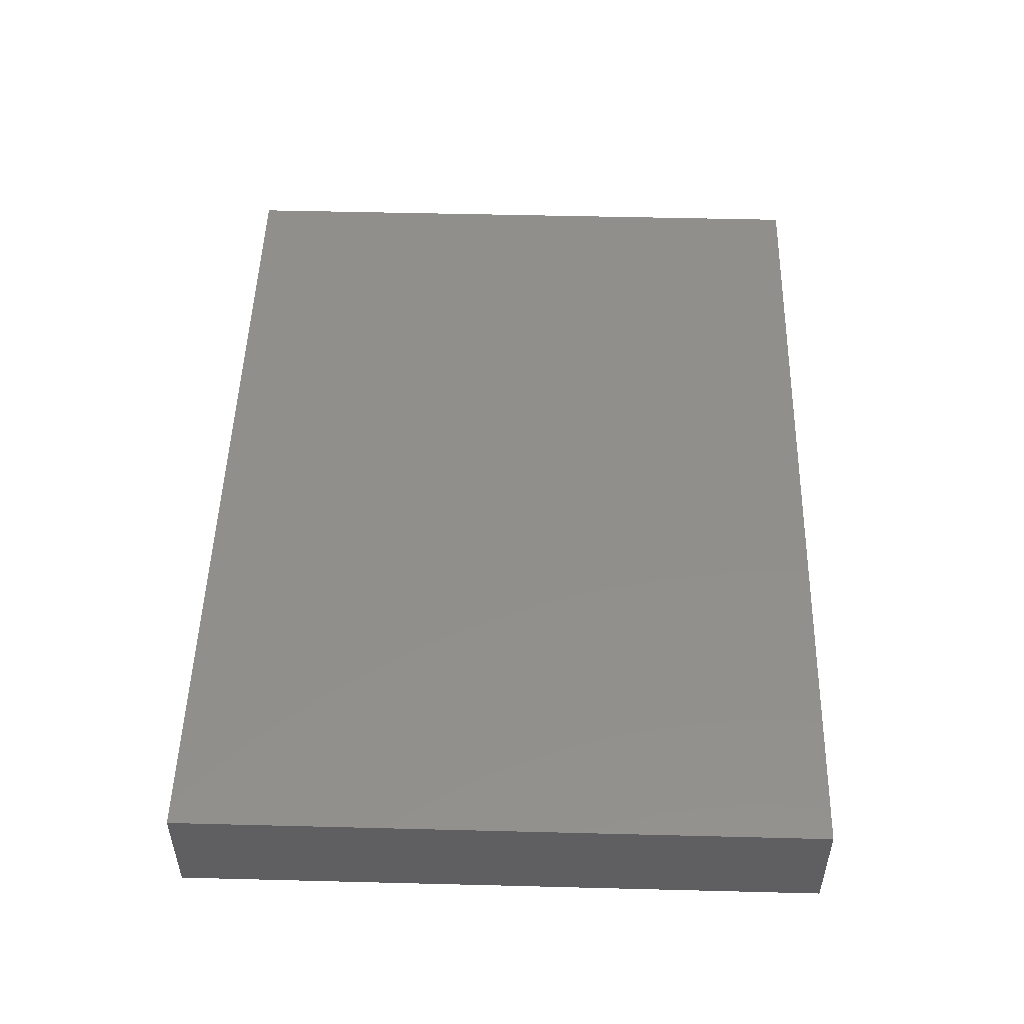
<metadata>
{"format":"stl","ext":"stl","renderer":"f3d","projection":"perspective","resolution":1024,"background":"white","views":[{"elev":50.2,"azim":91.6,"up":"+Z"}]}
</metadata>
<code>
# stl→obj: 404 verts, 804 faces
v -0.01258 0.04172 0.01006
v -0.02049 0.05145 0.01006
v -0.02838 0.04215 0.01006
v -0.08312 0.04762 -0.01006
v -0.07414 0.06 -0.01006
v -0.07089 0.04746 -0.01006
v 0.02082 0.06 -0.01006
v 0.007889 0.05988 -0.01006
v 0.01376 0.06 -0.004428
v -0.07116 0.03554 -0.01006
v -0.05707 0.0309 -0.01006
v -0.07178 0.02117 -0.01006
v -0.06382 0.02201 0.01006
v -0.07341 0.02823 0.01006
v -0.08312 0.01977 0.01006
v 0.07237 0.007457 0.01006
v 0.06659 0.01507 0.01006
v 0.05741 0 0.01006
v -0.01103 -0.06 0.01006
v -0.002131 -0.06 -0.003361
v 0.005275 -0.06 0.0009534
v 0.02942 -0.0222 -0.01006
v 0.02165 -0.01398 -0.01006
v 0.0351 -0.0113 -0.01006
v 0.01633 -0.0009741 0.01006
v 0.0008384 0.008625 0.01006
v 0.003551 -0.003557 0.01006
v -0.07318 -0.06 0.01006
v -0.08312 -0.06 5.818e-05
v -0.07471 -0.06 -0.01006
v 0.08312 0.05044 0.01006
v 0.07178 0.04565 0.01006
v 0.08312 0.04218 0.01006
v 0.07178 -0.007114 0.01006
v 0.08312 0 0.01006
v -0.001968 0.06 0.01006
v -0.01112 0.06 0.01006
v -0.003636 0.04921 0.01006
v 0.01605 -0.005544 -0.01006
v 0.007272 -0.01398 -0.01006
v 0.03106 0.01369 -0.01006
v 0.01082 0.01059 -0.01006
v 0.02842 0.02191 -0.01006
v 0.08312 -0.05047 -0.01006
v 0.08312 -0.04762 0.01006
v 0.08312 -0.06 0
v 0.007187 0.06 0.01006
v 0.0254 0.06 0.01006
v 0.02009 0.06 0.0009628
v -0.02231 0.04867 -0.01006
v -0.01429 0.06 -0.01006
v -0.01366 0.04256 -0.01006
v 0.07056 0.02392 -0.01006
v 0.05808 0.02063 -0.01006
v 0.05758 0.03523 -0.01006
v 0.0681 0.01156 -0.01006
v 0.05758 0.007114 -0.01006
v -0.003344 0.06 -0.01006
v -0.004218 0.04481 -0.01006
v 0.06544 0.0396 -0.01006
v 0.07129 0.03306 -0.01006
v 0.04438 0.06 0.01002
v 0.03957 0.0507 0.01006
v 0.06468 0.06 0
v 0.05386 0.06 0.01006
v 0.06468 0.06 0.01006
v 0.07035 -0.0105 -0.01006
v 0.07041 1.955e-05 -0.01006
v 0.08311 -0.002038 -0.01006
v 0.04282 0.02094 -0.01006
v 0.04285 0.006522 -0.01006
v 0.03253 -0.001221 -0.01006
v 0.02543 -0.00542 -0.01006
v 0.02137 0.00571 -0.01006
v -0.002263 -0.007487 -0.01006
v 8.551e-05 0.007114 -0.01006
v 0.007187 0 -0.01006
v 0.05945 0.04822 -0.01006
v 0.05956 0.02047 0.01006
v 0.06747 0.0248 0.01006
v -0.0573 -0.03389 -0.01006
v -0.07027 -0.03507 -0.01006
v -0.06515 -0.0282 -0.01006
v -0.06459 -0.0421 -0.01006
v 0.0581 -0.0278 0.01006
v 0.04705 -0.02044 0.01006
v 0.04991 -0.03782 0.01006
v -0.06476 0.04921 0.01006
v -0.06756 0.0366 0.01006
v -0.05765 0.04153 0.01006
v -0.07622 0.0417 0.01006
v 0.07198 -0.06 -0.01006
v 0.06084 -0.06 -0.01006
v 0.05557 -0.05109 -0.01006
v 0.06084 -0.06 0.01006
v 0.07198 -0.06 0.01006
v 0.0739 -0.05109 0.01006
v -0.02833 -0.02789 0.01006
v -0.03612 -0.0361 0.01006
v -0.02883 -0.04221 0.01006
v -0.05741 -0.006946 -0.01006
v -0.05695 -0.02047 -0.01006
v -0.07032 -0.02074 -0.01006
v 0.08312 0.01406 0.01006
v -0.0343 -0.05109 0.01006
v -0.0254 -0.06 0.01006
v -0.02024 -0.05251 0.01006
v -0.06372 -0.06 -0.01006
v -0.06621 -0.06 8.175e-05
v -0.05192 -0.06 -0.01006
v -0.04303 -0.06 -0.01006
v -0.05415 -0.06 0
v -0.007187 -0.06 -0.01006
v -0.01213 -0.06 1.407e-06
v -0.02872 -0.006592 -0.01006
v -0.02866 -0.02101 -0.01006
v -0.03581 -0.01392 -0.01006
v 0.005445 -0.05995 -0.01006
v 0.01667 -0.06 0.0008113
v 0.01937 -0.06 -0.01006
v 0.03069 -0.06 0.0009479
v 0.01362 0.0488 -0.01006
v 0.003636 0.04762 -0.01006
v 0.05325 -0.04695 0.01006
v 0.06276 -0.05109 0.01006
v 0.06298 -0.04042 0.01006
v 8.551e-05 0.03523 -0.01006
v -0.04784 -0.03284 0.01006
v -0.05758 -0.04218 0.01006
v -0.04322 -0.04246 0.01006
v -0.08312 0.007114 -0.01006
v -0.08312 0.01141 0.001062
v -0.08312 0.02117 -0.01006
v 0.06084 -0.06 0
v -0.05424 0.06 0.01006
v -0.04872 0.05109 0.01006
v -0.0432 0.06 0.01006
v -0.01507 -0.006647 -0.01006
v -0.01411 -0.02071 -0.01006
v -0.0215 -0.014 -0.01006
v 0.05852 -0.03562 -0.01006
v 0.04624 -0.03787 -0.01006
v 0.04915 -0.02976 -0.01006
v 0.06468 -0.04218 -0.01006
v 0.07318 0.06 0.01006
v 0.0739 0.06 -0.01006
v 0.03593 0.06 -0.01006
v -0.01321 0.005528 -0.01006
v -0.007497 0.01363 -0.01006
v 0.02931 0.05135 0.01006
v 0.05794 0.03991 0.01006
v 0.05078 0.05261 0.01006
v -0.000842 -0.02008 -0.01006
v 0.01446 -0.02101 -0.01006
v 0.003684 -0.02804 -0.01006
v 0.02875 -0.03515 0.01006
v 0.03948 -0.03871 0.01006
v 0.03447 -0.02837 0.01006
v 0.03593 0.04218 0.01006
v -0.04144 -0.01265 0.01006
v -0.02875 -0.01762 0.01006
v -0.02893 -0.006062 0.01006
v -0.02901 0.06 -0.01006
v 0.08312 -0.04206 -0.01006
v 0.08312 -0.03744 -0.001436
v 0.05823 0.04903 0.01006
v 0.08312 0.06 0.01006
v -0.08312 0.06 0
v -0.07451 0.06 0.004047
v 0.01593 0.0211 0.01006
v 0.006494 0.0285 0.01006
v 0.007187 0.01753 0.01006
v -0.03668 0.06 0.001464
v -0.0255 0.06 0.01006
v -0.02652 0.06 0.0008409
v -0.003854 0.02696 0.01006
v -0.008256 0.01427 0.01006
v -0.0655 0.06 0.0007527
v -0.05706 0.06 -0.003761
v -0.01849 0.06 0.005716
v -0.009434 0.06 0.001197
v -0.07224 -0.02719 0.01006
v -0.08312 -0.0356 0.01006
v -0.07175 -0.03887 0.01006
v 0.03361 -0.06 -0.01006
v 0.04646 -0.06 0
v -0.06468 -0.06 0.01006
v -0.02298 -0.06 -0.0001448
v -0.01792 -0.06 -0.01006
v 0.06468 -0.02812 -0.01006
v 0.06428 -0.01613 -0.01006
v 0.0725 -0.02178 -0.01006
v -0.08312 -0.008284 -0.00286
v -0.08312 0 0
v -0.08312 -0.002963 -0.01006
v -0.08312 -0.02726 0.01006
v -0.07154 -0.01439 0.01006
v -0.08312 -0.01804 0.01006
v -0.07708 -0.006617 -0.01006
v 0.08312 0.02812 0
v 0.08312 0.02812 0.01006
v 0.08312 0.02109 0.005029
v 0.08312 -0.06 0.01006
v 0.08312 0.04218 -0.01006
v 0.08312 0.05109 -0.01006
v 0.08312 0.04326 0.0006483
v 0.06459 -0.01762 0.01006
v 0.03613 0.0282 -0.01006
v 0.04358 0.0358 -0.01006
v 0.05131 -0.06 0.01006
v -0.02452 0.02395 -0.01006
v -0.03737 0.01792 -0.01006
v -0.03615 0.02864 -0.01006
v 0.02796 -0.04987 -0.01006
v -0.06104 0.03871 -0.01006
v 0.01438 -0.02785 0.01006
v 0.02214 -0.04325 0.01006
v 0.02249 0.04139 0.01006
v 0.02007 0.05336 0.01006
v -0.003874 -0.05229 0.01006
v 0.003344 -0.06 0.01006
v 0.01011 -0.05109 0.01006
v -0.06468 0.06 -0.01006
v -0.05884 0.04874 -0.01006
v 0.02875 0.03515 0.01006
v 0.02511 0.02456 0.01006
v 0.03593 0.02812 0.01006
v 0.007272 -0.0421 -0.01006
v -0.001626 -0.03527 -0.01006
v 0.0132 -0.0343 -0.01006
v 0.03674 -0.03905 -0.01006
v 0.02778 -0.03507 -0.01006
v 0.03838 -0.03056 -0.01006
v -0.06721 -0.005485 -0.01006
v -0.05022 -0.01411 -0.01006
v -0.04303 -0.006946 -0.01006
v -0.04295 -0.02107 -0.01006
v 0.01792 0.03159 0.01006
v -0.01429 0.02117 -0.01006
v -0.00359 0.02469 -0.01006
v -0.04303 0.03523 -0.01006
v -0.04732 0.02553 -0.01006
v 0.05758 -0.006946 -0.01006
v -0.05031 0.04218 -0.01006
v 0.007261 -0.01196 0.01006
v -0.007187 0 0.01006
v -0.01439 -0.008311 0.01006
v 0.04402 -0.01954 -0.01006
v 0.007187 -0.04218 0.01006
v -0.0006063 -0.02727 0.01006
v -0.005425 -0.04236 0.01006
v -0.05031 -0.01406 0.01006
v -0.06113 -0.01406 0.01006
v -0.05758 -0.02812 0.01006
v -0.02883 0.02812 0.01006
v -0.01303 0.02907 0.01006
v -0.009981 0.03322 -0.01006
v -0.02156 0.03523 -0.01006
v -0.05658 0.02101 -0.01006
v -0.05742 0.007361 -0.01006
v -0.06459 0.01421 -0.01006
v -0.04303 -0.04913 -0.01006
v 0.0739 -0.05109 -0.01006
v 0.08312 -0.06 -0.01006
v 0.06465 0.06 -0.01006
v 0.07035 0.04762 -0.01006
v -0.08312 0.06 0.01006
v -0.07522 0.05236 0.01006
v -0.06802 0.06 0.01006
v -0.07274 -0.04951 -0.01006
v -0.08312 -0.04669 0.01006
v -0.08312 -0.04616 0
v -0.08312 -0.03448 -0.01006
v -0.08312 -0.0442 -0.01006
v 0.0719 0.03422 0.01006
v 0.01479 0.01053 0.01006
v -0.0007894 -0.01454 0.01006
v -0.007459 -0.02006 0.01006
v -0.08312 0.0382 0
v -0.08312 0.0491 0.01006
v -0.08312 -0.06 -0.01006
v 0.08312 0.02812 -0.01006
v 0.02434 0.04852 -0.01006
v 0.04397 -0.04939 0.01006
v 0.004272 0.01628 -0.01006
v 0.01371 0.02157 -0.01006
v 0.06935 -0.03507 -0.01006
v -0.08312 -0.01707 0.0001112
v -0.08312 -0.01103 -0.01006
v -0.08312 -0.02101 -0.01006
v -0.01414 -0.0487 -0.01006
v -0.08312 0.03523 -0.01006
v -0.08312 0.02622 -0.0005832
v -0.08312 0.006946 0.01006
v -0.08312 0.02898 0.01006
v -0.08312 0.0382 0.01006
v -0.02866 -0.06 -0.01006
v 0.02511 -0.02109 0.01006
v 0.08312 -0.03523 0.01006
v -0.04837 0.06 0.0006804
v -0.05031 0.06 -0.01006
v 0.08312 -0.02465 0.01006
v 0.07027 -0.03168 0.01006
v -0.08312 0.06 -0.01006
v 0.01304 -0.06 0.01006
v -0.03665 0.01392 0.01006
v -0.05039 0.02109 0.01006
v -0.05095 0.00636 0.01006
v 0.04178 -0.06 0.01006
v 0.02965 0.0364 -0.01006
v 0.02741 -0.06 0.01006
v -0.0432 -0.02117 0.01006
v -0.07745 -0.02804 -0.01006
v -0.07001 0.00636 -0.01006
v -0.02129 -0.03446 0.01006
v -0.01527 -0.02721 0.01006
v 0.01662 -0.01476 0.01006
v 0.006913 -0.02353 0.01006
v -0.03602 0.003473 0.01006
v -0.01795 0.01456 0.01006
v 0.01455 0.0346 -0.01006
v 0.02162 0.02808 -0.01006
v 0.08312 0.01406 0
v -0.03259 -0.06 0.005029
v 0.03077 -0.04529 0.01006
v 0.08312 -0.02812 0
v 0.08312 -0.01319 -0.00127
v 0.08312 -0.01406 0.01006
v -0.0736 -0.05054 0.01006
v -0.04303 0.04762 -0.01006
v -0.08312 -0.002746 0.01006
v -0.07195 0 0.01006
v -0.03299 0.04017 -0.01006
v -0.02843 0.01312 0.01006
v 0.03593 0.06 0
v -0.0432 0.02812 0.01006
v -0.05039 0.03515 0.01006
v -0.0432 0.04218 0.01006
v -0.03372 0.05163 0.01006
v -0.0359 0.03734 0.01006
v -0.04106 0.06 -0.01006
v -0.05669 -0.0523 0.01006
v 0.04303 0.03507 0.01006
v 0.05031 0.06 0
v 0.08312 -0.01406 -0.01006
v 0.08312 -0.02812 -0.01006
v 0.05758 -0.02101 -0.01006
v 0.08312 0.06 -0.01006
v -0.08312 -0.06 0.01006
v 0.02472 0.007223 0.01006
v 0.0242 0.01553 0.01006
v 0.08312 0.02109 -0.005029
v -0.01886 0.01386 -0.01006
v 0.04482 -0.006596 -0.01006
v -0.02689 0.01588 -0.01006
v -0.08312 -0.03172 -0.0004556
v -0.05415 -0.06 0.01006
v -0.03978 -0.06 0.01006
v -0.0392 -0.06 -0.002128
v 0.08312 -0.02109 -0.005029
v 0.0478 -0.06 -0.01006
v 0.08312 0.06 0
v 0.05152 0.06 -0.01006
v 0.01446 -0.04913 -0.01006
v -2.071e-05 -0.04879 -0.01006
v 0.0348 -0.01385 0.01006
v 0.08312 0.01406 -0.01006
v 0.08312 0 0
v 0.04676 0.04762 -0.01006
v 0.03944 0.04708 -0.01006
v 0.05753 0.02917 0.01006
v 0.03502 0.01462 0.01006
v -0.05683 -0.0002653 0.01006
v 0.04924 0.02851 0.01006
v 0.0432 -0.04913 -0.01006
v -0.01446 -0.04218 0.01006
v -0.04786 0.01595 -0.01006
v 0.03522 -0.05465 0.01006
v -0.04308 0.007534 -0.01006
v -0.007101 -0.0421 -0.01006
v -0.01475 -0.03473 -0.01006
v 0.02175 -0.04195 -0.01006
v -0.02822 0.006781 -0.01006
v -0.0569 -0.04809 -0.01006
v -0.05024 -0.04212 -0.01006
v -0.04303 -0.03507 -0.01006
v -0.05013 -0.02805 -0.01006
v -0.03587 -0.04212 -0.01006
v -0.02877 -0.03556 -0.01006
v -0.02819 -0.04857 -0.01006
v -0.03587 -0.02806 -0.01006
v -0.05016 6.381e-05 -0.01006
v -0.03591 6.373e-05 -0.01006
v 0.05019 0.01419 -0.01006
v 0.02162 -0.02806 -0.01006
v 0.05037 6.329e-05 -0.01006
v -0.0215 -0.04212 -0.01006
v -0.02152 -0.02808 -0.01006
v 0.05037 0.02818 -0.01006
v 0.03449 -0.0001286 0.01006
v 0.006028 0.04226 0.01006
v -0.00772 -0.02782 -0.01006
v -0.02147 8.364e-05 -0.01006
v 0.02511 -0.00703 0.01006
f 1 2 3
f 4 5 6
f 7 8 9
f 10 11 12
f 13 14 15
f 16 17 18
f 19 20 21
f 22 23 24
f 25 26 27
f 28 29 30
f 31 32 33
f 34 35 16
f 36 37 38
f 39 23 40
f 41 42 43
f 44 45 46
f 47 48 49
f 50 51 52
f 53 54 55
f 56 57 54
f 58 59 52
f 55 60 61
f 62 48 63
f 64 65 66
f 67 68 69
f 41 70 71
f 72 41 71
f 72 73 74
f 75 76 77
f 78 60 55
f 79 17 80
f 81 82 83
f 82 81 84
f 85 86 87
f 88 89 90
f 14 89 91
f 92 93 94
f 95 96 97
f 98 99 100
f 101 102 103
f 16 35 104
f 105 106 107
f 108 109 30
f 110 111 112
f 113 20 114
f 115 116 117
f 20 118 21
f 118 119 21
f 120 121 119
f 122 123 8
f 79 18 17
f 124 125 126
f 124 126 87
f 127 59 123
f 128 129 130
f 131 132 133
f 96 134 92
f 135 136 137
f 138 139 140
f 141 142 143
f 141 144 94
f 64 145 146
f 147 49 48
f 148 149 76
f 77 40 75
f 63 48 150
f 63 151 152
f 153 154 155
f 156 157 158
f 63 159 151
f 160 161 162
f 51 50 163
f 44 164 165
f 166 65 152
f 65 166 66
f 32 167 145
f 166 32 145
f 5 168 169
f 170 171 172
f 173 174 175
f 176 177 26
f 178 135 179
f 175 180 181
f 182 183 184
f 121 185 186
f 96 95 134
f 187 28 109
f 114 188 189
f 190 191 192
f 112 109 108
f 95 97 125
f 193 194 195
f 196 197 198
f 131 195 194
f 195 131 199
f 200 201 202
f 203 46 45
f 204 205 206
f 86 207 18
f 31 33 206
f 70 208 209
f 210 95 124
f 211 212 213
f 185 120 214
f 10 215 11
f 216 217 156
f 218 150 219
f 220 221 222
f 6 223 224
f 176 172 171
f 225 226 227
f 228 229 230
f 63 150 159
f 231 232 233
f 142 231 233
f 101 103 234
f 235 236 237
f 74 77 42
f 238 170 226
f 239 240 149
f 241 213 242
f 191 243 67
f 224 244 215
f 25 27 245
f 246 247 27
f 233 22 248
f 249 250 251
f 244 241 11
f 72 74 41
f 252 253 254
f 255 177 256
f 52 257 258
f 239 258 257
f 259 260 261
f 87 86 158
f 111 110 262
f 92 263 264
f 203 97 96
f 265 146 266
f 267 268 269
f 30 270 108
f 271 184 183
f 272 273 274
f 130 99 128
f 275 151 80
f 276 26 25
f 277 247 278
f 279 280 4
f 263 164 44
f 274 270 281
f 266 78 265
f 282 53 61
f 24 248 22
f 122 7 283
f 284 210 124
f 121 120 185
f 76 285 42
f 119 118 120
f 286 42 285
f 287 141 190
f 97 203 45
f 288 289 290
f 31 167 32
f 72 24 73
f 93 92 134
f 20 113 118
f 113 189 291
f 193 195 289
f 292 279 4
f 292 133 293
f 132 294 15
f 295 296 279
f 111 262 297
f 156 158 298
f 124 95 125
f 165 299 45
f 97 126 125
f 300 301 179
f 181 51 175
f 299 302 303
f 206 33 200
f 87 284 124
f 168 304 4
f 305 217 222
f 249 251 220
f 10 6 215
f 306 307 308
f 309 210 284
f 310 208 43
f 21 305 221
f 222 221 305
f 119 305 21
f 311 217 305
f 312 98 161
f 19 221 220
f 83 313 103
f 261 314 12
f 235 102 101
f 237 236 117
f 154 153 40
f 232 22 233
f 315 98 100
f 316 98 315
f 317 245 318
f 245 27 277
f 319 162 320
f 286 321 322
f 138 148 75
f 320 247 246
f 45 299 303
f 152 151 166
f 323 104 35
f 188 106 324
f 221 19 21
f 217 325 156
f 288 196 198
f 136 135 269
f 140 116 115
f 33 201 200
f 326 299 165
f 327 328 302
f 302 299 326
f 129 184 329
f 292 293 279
f 97 303 126
f 290 289 199
f 313 273 290
f 195 199 289
f 301 330 244
f 244 224 301
f 294 331 332
f 333 330 50
f 333 50 258
f 263 44 264
f 186 210 309
f 26 246 27
f 325 157 156
f 5 169 178
f 320 334 319
f 335 147 48
f 307 336 337
f 337 338 136
f 2 339 3
f 339 340 3
f 339 137 136
f 1 3 256
f 256 3 255
f 300 341 301
f 255 334 320
f 14 13 89
f 130 129 342
f 197 332 331
f 100 99 105
f 136 88 90
f 14 91 296
f 28 187 329
f 13 15 294
f 280 296 91
f 331 294 194
f 14 296 295
f 166 145 66
f 132 194 294
f 98 312 99
f 254 129 128
f 278 247 161
f 62 152 65
f 159 343 151
f 182 184 254
f 254 128 312
f 162 247 320
f 9 47 49
f 335 48 62
f 64 66 145
f 62 65 344
f 135 178 269
f 169 269 178
f 300 137 173
f 217 249 222
f 238 226 225
f 345 192 67
f 346 165 164
f 191 190 347
f 142 233 143
f 240 257 127
f 149 240 285
f 143 233 248
f 7 9 49
f 163 50 330
f 44 165 45
f 58 52 51
f 144 287 263
f 146 348 205
f 146 265 64
f 190 192 346
f 349 28 329
f 109 28 30
f 183 182 196
f 276 350 351
f 97 45 303
f 288 198 331
f 194 193 331
f 267 280 268
f 263 94 144
f 249 220 222
f 130 342 105
f 100 105 107
f 2 1 38
f 311 305 119
f 39 40 77
f 282 200 352
f 134 95 210
f 88 269 268
f 103 313 290
f 289 288 193
f 193 288 331
f 215 244 11
f 242 213 212
f 148 353 149
f 263 287 164
f 354 24 72
f 67 69 345
f 287 346 164
f 211 355 212
f 183 196 356
f 293 15 295
f 24 354 248
f 346 287 190
f 187 109 357
f 341 330 301
f 358 357 112
f 359 324 358
f 5 223 6
f 186 134 210
f 258 239 211
f 327 360 345
f 146 205 266
f 60 266 61
f 78 266 60
f 49 147 7
f 223 178 179
f 163 173 175
f 185 361 186
f 145 362 146
f 204 200 282
f 147 335 344
f 62 344 335
f 363 147 344
f 341 300 173
f 36 47 9
f 170 238 171
f 364 120 118
f 91 89 88
f 104 80 16
f 17 16 80
f 293 295 279
f 114 19 106
f 113 365 118
f 58 36 9
f 134 361 93
f 114 106 188
f 344 65 64
f 64 363 344
f 181 180 37
f 177 320 26
f 181 58 51
f 216 318 249
f 223 5 178
f 339 174 137
f 63 152 62
f 141 287 144
f 126 303 85
f 150 48 219
f 204 206 200
f 362 206 205
f 31 206 362
f 275 201 33
f 158 86 366
f 34 328 35
f 177 176 256
f 69 367 368
f 288 290 196
f 326 346 360
f 35 328 327
f 327 345 69
f 200 202 352
f 323 202 104
f 272 274 281
f 272 29 271
f 329 184 271
f 37 2 38
f 367 68 56
f 53 367 56
f 61 53 55
f 273 272 356
f 147 369 370
f 370 209 310
f 147 370 283
f 369 363 78
f 165 346 326
f 258 211 213
f 258 213 333
f 129 329 187
f 87 126 85
f 80 151 371
f 34 16 207
f 226 351 372
f 87 158 157
f 310 283 370
f 59 127 257
f 312 252 254
f 373 253 252
f 32 275 33
f 41 74 42
f 374 79 371
f 371 79 80
f 68 57 56
f 67 243 68
f 53 56 54
f 92 94 263
f 112 108 110
f 88 268 91
f 91 268 280
f 39 74 73
f 74 39 77
f 371 151 374
f 247 277 27
f 276 172 26
f 342 129 187
f 161 316 278
f 372 79 374
f 281 270 30
f 361 185 375
f 172 176 26
f 186 309 121
f 121 311 119
f 191 67 192
f 271 349 329
f 156 298 216
f 197 331 198
f 273 82 274
f 82 273 313
f 342 357 358
f 105 358 106
f 107 106 19
f 220 376 19
f 93 361 94
f 355 211 353
f 259 242 377
f 302 34 207
f 285 240 286
f 169 267 269
f 311 325 217
f 311 378 325
f 88 136 269
f 259 377 260
f 242 212 377
f 297 359 111
f 46 92 264
f 46 203 96
f 146 362 348
f 145 167 362
f 30 29 281
f 349 29 28
f 304 168 5
f 168 267 169
f 296 280 279
f 189 113 114
f 379 377 212
f 281 29 272
f 29 349 271
f 44 46 264
f 168 280 267
f 362 205 348
f 167 31 362
f 301 224 223
f 254 184 129
f 334 306 319
f 357 109 112
f 111 358 112
f 20 19 114
f 361 134 186
f 359 358 111
f 188 297 189
f 324 297 188
f 9 8 58
f 132 131 194
f 23 73 24
f 73 23 39
f 239 257 240
f 59 257 52
f 234 103 199
f 255 320 177
f 300 135 137
f 215 6 224
f 242 11 241
f 234 314 260
f 229 380 381
f 155 230 229
f 247 162 161
f 75 148 76
f 103 102 83
f 161 160 312
f 382 230 232
f 322 321 310
f 142 141 94
f 10 133 292
f 246 26 320
f 199 131 314
f 12 131 133
f 290 273 356
f 51 163 175
f 367 282 352
f 214 231 375
f 261 260 314
f 379 260 377
f 355 383 212
f 270 84 384
f 84 81 384
f 83 102 81
f 385 386 262
f 237 386 387
f 330 241 244
f 388 389 390
f 116 389 391
f 128 99 312
f 149 285 76
f 234 260 101
f 379 236 392
f 115 393 383
f 291 380 365
f 380 229 365
f 75 153 139
f 228 230 364
f 155 154 230
f 122 321 123
f 47 219 48
f 259 12 11
f 286 240 321
f 170 276 351
f 226 170 351
f 57 394 54
f 364 382 214
f 382 232 214
f 395 232 230
f 22 232 395
f 321 283 310
f 143 347 141
f 396 57 243
f 209 369 55
f 166 151 32
f 397 381 291
f 139 381 398
f 314 131 12
f 322 310 43
f 54 399 55
f 353 211 239
f 290 199 103
f 10 292 4
f 10 4 6
f 4 304 5
f 10 12 133
f 238 225 218
f 399 209 55
f 71 57 396
f 127 321 240
f 81 386 385
f 386 389 388
f 389 381 397
f 76 42 77
f 157 284 87
f 284 157 325
f 378 284 325
f 375 94 361
f 151 275 32
f 379 392 260
f 379 383 393
f 364 118 365
f 120 364 214
f 54 394 70
f 395 154 22
f 108 384 110
f 102 237 387
f 252 312 160
f 391 237 116
f 297 390 189
f 139 398 116
f 138 75 139
f 214 375 185
f 243 191 347
f 353 239 149
f 369 147 363
f 18 400 86
f 400 18 372
f 343 227 374
f 374 227 372
f 14 295 15
f 300 179 135
f 174 173 137
f 324 359 297
f 384 108 270
f 259 261 12
f 110 384 262
f 236 235 101
f 297 262 390
f 117 236 115
f 99 130 105
f 318 250 249
f 245 277 318
f 249 217 216
f 324 106 358
f 309 378 311
f 308 373 319
f 319 373 252
f 307 13 308
f 13 307 337
f 90 337 136
f 306 255 336
f 336 255 340
f 339 338 340
f 218 401 238
f 47 218 219
f 41 43 70
f 70 43 208
f 310 209 208
f 354 243 248
f 179 301 223
f 8 7 122
f 163 330 341
f 173 163 341
f 315 100 376
f 286 43 42
f 113 291 365
f 402 229 381
f 402 139 153
f 250 316 251
f 316 250 278
f 37 180 174
f 189 390 291
f 138 140 115
f 403 383 148
f 148 383 353
f 314 234 199
f 309 311 121
f 350 404 400
f 283 7 147
f 78 55 369
f 96 92 46
f 303 302 207
f 175 174 180
f 372 18 79
f 254 253 182
f 373 332 253
f 218 225 159
f 150 218 159
f 78 363 265
f 265 363 64
f 181 37 36
f 57 71 394
f 394 71 70
f 309 284 378
f 142 94 375
f 248 347 143
f 354 396 243
f 71 396 354
f 369 209 370
f 54 70 399
f 70 209 399
f 212 383 379
f 353 383 355
f 365 228 364
f 40 153 75
f 123 321 127
f 384 385 262
f 81 385 384
f 387 386 81
f 102 387 81
f 102 235 237
f 262 388 390
f 386 388 262
f 391 389 386
f 386 237 391
f 117 116 237
f 333 241 330
f 390 397 291
f 389 397 390
f 398 381 389
f 398 389 116
f 140 139 116
f 392 236 101
f 392 101 260
f 115 236 393
f 379 393 236
f 138 115 403
f 115 383 403
f 170 172 276
f 286 322 43
f 259 11 242
f 174 2 37
f 190 141 347
f 367 352 323
f 181 36 58
f 59 58 123
f 123 58 8
f 82 84 270
f 274 82 270
f 83 82 313
f 80 201 275
f 4 280 168
f 213 241 333
f 136 338 339
f 356 272 183
f 323 35 368
f 368 367 323
f 380 291 381
f 365 229 228
f 364 230 382
f 214 232 231
f 231 142 375
f 316 315 376
f 225 227 159
f 343 159 227
f 374 151 343
f 294 332 13
f 308 13 373
f 89 13 90
f 13 337 90
f 306 308 319
f 338 336 340
f 255 3 340
f 238 401 171
f 47 401 218
f 258 50 52
f 321 122 283
f 367 69 68
f 204 282 61
f 138 403 148
f 354 72 71
f 68 243 57
f 251 376 220
f 154 23 22
f 345 346 192
f 230 154 395
f 40 23 154
f 290 356 196
f 327 302 326
f 327 326 360
f 368 35 327
f 368 327 69
f 381 139 402
f 153 155 229
f 153 229 402
f 250 277 278
f 318 277 250
f 317 318 216
f 317 25 245
f 86 400 366
f 85 207 86
f 16 18 207
f 253 197 182
f 182 197 196
f 253 332 197
f 160 319 252
f 319 160 162
f 347 248 243
f 360 346 345
f 133 132 293
f 104 201 80
f 352 202 323
f 227 226 372
f 202 201 104
f 307 306 336
f 255 306 334
f 282 367 53
f 271 183 272
f 293 132 15
f 176 171 401
f 176 38 1
f 256 176 1
f 176 401 38
f 401 47 38
f 36 38 47
f 351 350 372
f 350 400 372
f 350 25 404
f 276 25 350
f 298 366 404
f 298 158 366
f 366 400 404
f 34 302 328
f 298 317 216
f 404 317 298
f 404 25 317
f 207 85 303
f 266 205 204
f 61 266 204
f 342 187 357
f 342 358 105
f 338 337 336
f 2 174 339
f 332 373 13
f 98 316 161
f 376 100 107
f 251 316 376
f 376 107 19

</code>
